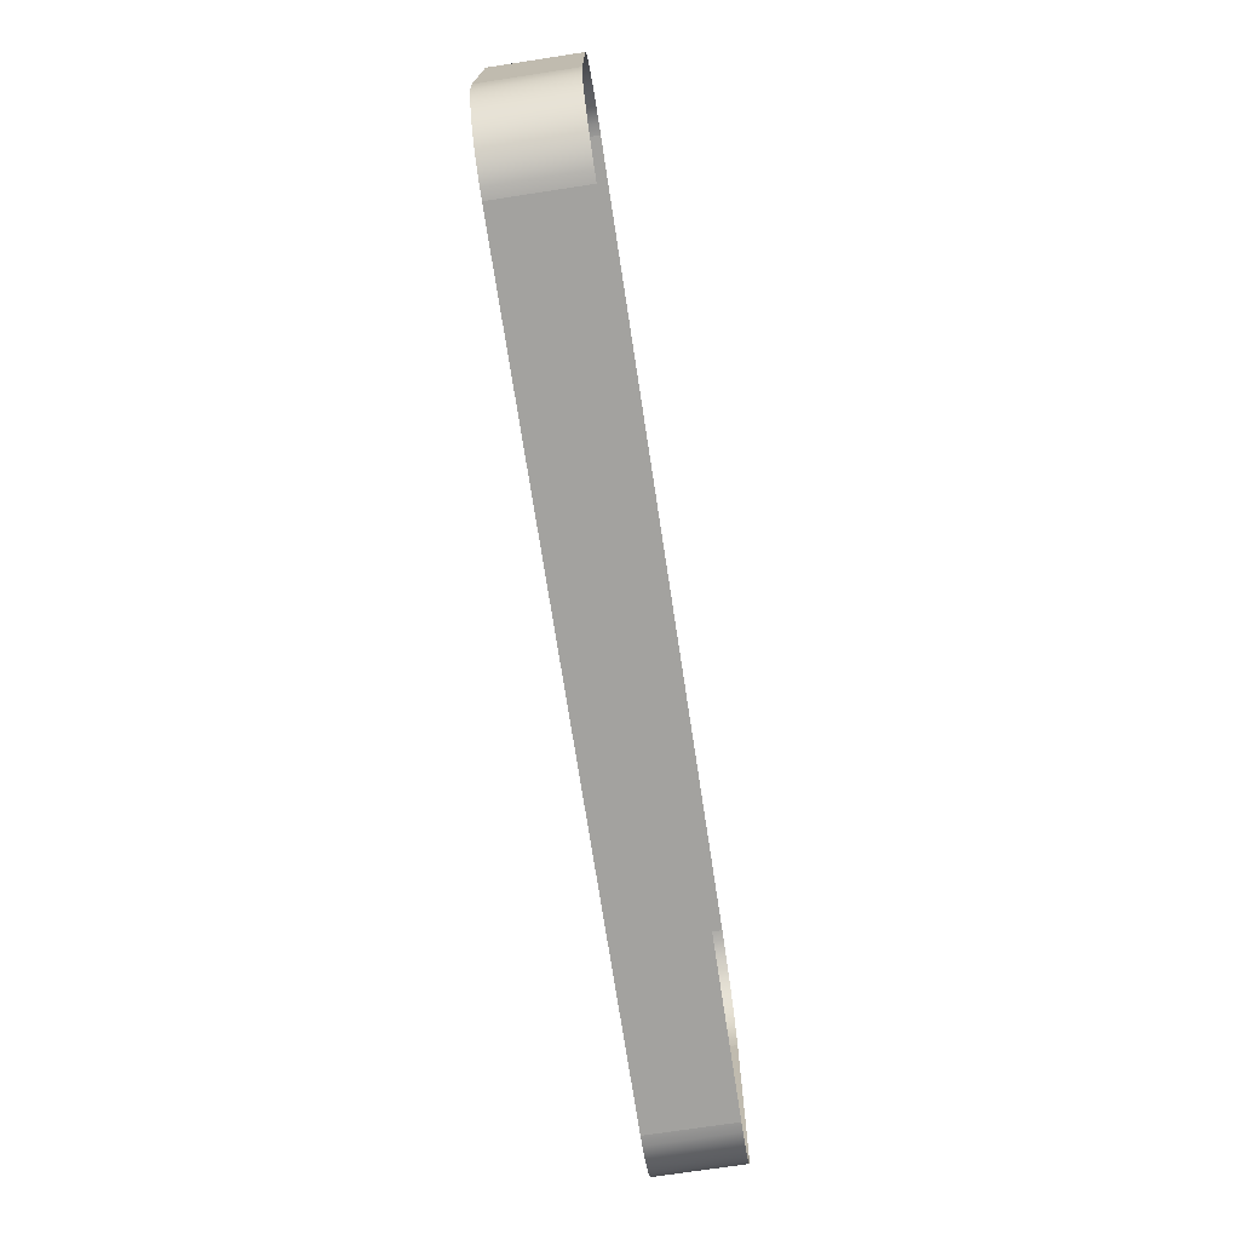
<metadata>
{"format":"obj","ext":"obj","renderer":"f3d","projection":"perspective","resolution":1024,"background":"white","views":[{"elev":-72.6,"azim":-81.3,"up":"+Y"}]}
</metadata>
<code>
o mesh67/mesh67-geometry/material_1/component_15#mesh67-geometry
v 0.3167 -0.1237 0.03676
v 0.3168 -0.1257 0.05111
v 0.3168 -0.1257 0.03676
v 0.3168 -0.1257 0.03676
v 0.3168 -0.1257 0.05111
v 0.3167 -0.1237 0.03676
v 0.3168 -0.1257 0.03676
v 0.3168 -0.1572 0.05111
v 0.3168 -0.1572 0.03676
v 0.3168 -0.1572 0.03676
v 0.3168 -0.1572 0.05111
v 0.3168 -0.1257 0.03676
v 0.3163 -0.1217 0.03676
v 0.3167 -0.1237 0.05111
v 0.3167 -0.1237 0.03676
v 0.3167 -0.1237 0.03676
v 0.3167 -0.1237 0.05111
v 0.3163 -0.1217 0.03676
v 0.3168 -0.1257 0.05111
v 0.3167 -0.1237 0.03676
v 0.3167 -0.1237 0.05111
v 0.3167 -0.1237 0.05111
v 0.3167 -0.1237 0.03676
v 0.3168 -0.1257 0.05111
v 0.3168 -0.1572 0.05111
v 0.3168 -0.1257 0.03676
v 0.3168 -0.1257 0.05111
v 0.3168 -0.1257 0.05111
v 0.3168 -0.1257 0.03676
v 0.3168 -0.1572 0.05111
v 0.3168 -0.1572 0.03676
v 0.3167 -0.1592 0.05111
v 0.3167 -0.1592 0.03676
v 0.3167 -0.1592 0.03676
v 0.3167 -0.1592 0.05111
v 0.3168 -0.1572 0.03676
v 0.3167 -0.1592 0.05111
v 0.3168 -0.1572 0.03676
v 0.3168 -0.1572 0.05111
v 0.3168 -0.1572 0.05111
v 0.3168 -0.1572 0.03676
v 0.3167 -0.1592 0.05111
v 0.3158 -0.1198 0.03676
v 0.3163 -0.1217 0.05111
v 0.3163 -0.1217 0.03676
v 0.3163 -0.1217 0.03676
v 0.3163 -0.1217 0.05111
v 0.3158 -0.1198 0.03676
v 0.3167 -0.1237 0.05111
v 0.3163 -0.1217 0.03676
v 0.3163 -0.1217 0.05111
v 0.3163 -0.1217 0.05111
v 0.3163 -0.1217 0.03676
v 0.3167 -0.1237 0.05111
v 0.3163 -0.1612 0.05111
v 0.3167 -0.1592 0.03676
v 0.3167 -0.1592 0.05111
v 0.3167 -0.1592 0.05111
v 0.3167 -0.1592 0.03676
v 0.3163 -0.1612 0.05111
v 0.315 -0.1179 0.03676
v 0.3158 -0.1198 0.05111
v 0.3158 -0.1198 0.03676
v 0.3158 -0.1198 0.03676
v 0.3158 -0.1198 0.05111
v 0.315 -0.1179 0.03676
v 0.3163 -0.1217 0.05111
v 0.3158 -0.1198 0.03676
v 0.3158 -0.1198 0.05111
v 0.3158 -0.1198 0.05111
v 0.3158 -0.1198 0.03676
v 0.3163 -0.1217 0.05111
v 0.3167 -0.1592 0.03676
v 0.3163 -0.1612 0.05111
v 0.3163 -0.1612 0.03676
v 0.3163 -0.1612 0.03676
v 0.3163 -0.1612 0.05111
v 0.3167 -0.1592 0.03676
v 0.3141 -0.1162 0.03676
v 0.315 -0.1179 0.05111
v 0.315 -0.1179 0.03676
v 0.315 -0.1179 0.03676
v 0.315 -0.1179 0.05111
v 0.3141 -0.1162 0.03676
v 0.3158 -0.1198 0.05111
v 0.315 -0.1179 0.03676
v 0.315 -0.1179 0.05111
v 0.315 -0.1179 0.05111
v 0.315 -0.1179 0.03676
v 0.3158 -0.1198 0.05111
v 0.3158 -0.1632 0.05111
v 0.3163 -0.1612 0.03676
v 0.3163 -0.1612 0.05111
v 0.3163 -0.1612 0.05111
v 0.3163 -0.1612 0.03676
v 0.3158 -0.1632 0.05111
v 0.3129 -0.1147 0.03676
v 0.3141 -0.1162 0.05111
v 0.3141 -0.1162 0.03676
v 0.3141 -0.1162 0.03676
v 0.3141 -0.1162 0.05111
v 0.3129 -0.1147 0.03676
v 0.315 -0.1179 0.05111
v 0.3141 -0.1162 0.03676
v 0.3141 -0.1162 0.05111
v 0.3141 -0.1162 0.05111
v 0.3141 -0.1162 0.03676
v 0.315 -0.1179 0.05111
v 0.3163 -0.1612 0.03676
v 0.3158 -0.1632 0.05111
v 0.3158 -0.1632 0.03676
v 0.3158 -0.1632 0.03676
v 0.3158 -0.1632 0.05111
v 0.3163 -0.1612 0.03676
v 0.3116 -0.1133 0.03676
v 0.3129 -0.1147 0.05111
v 0.3129 -0.1147 0.03676
v 0.3129 -0.1147 0.03676
v 0.3129 -0.1147 0.05111
v 0.3116 -0.1133 0.03676
v 0.3141 -0.1162 0.05111
v 0.3129 -0.1147 0.03676
v 0.3129 -0.1147 0.05111
v 0.3129 -0.1147 0.05111
v 0.3129 -0.1147 0.03676
v 0.3141 -0.1162 0.05111
v 0.315 -0.165 0.05111
v 0.3158 -0.1632 0.03676
v 0.3158 -0.1632 0.05111
v 0.3158 -0.1632 0.05111
v 0.3158 -0.1632 0.03676
v 0.315 -0.165 0.05111
v 0.3102 -0.1122 0.05111
v 0.3116 -0.1133 0.03676
v 0.3102 -0.1122 0.03676
v 0.3102 -0.1122 0.03676
v 0.3116 -0.1133 0.03676
v 0.3102 -0.1122 0.05111
v 0.3129 -0.1147 0.05111
v 0.3116 -0.1133 0.03676
v 0.3116 -0.1133 0.05111
v 0.3116 -0.1133 0.05111
v 0.3116 -0.1133 0.03676
v 0.3129 -0.1147 0.05111
v 0.3158 -0.1632 0.03676
v 0.315 -0.165 0.05111
v 0.315 -0.165 0.03676
v 0.315 -0.165 0.03676
v 0.315 -0.165 0.05111
v 0.3158 -0.1632 0.03676
v 0.3087 -0.1113 0.05111
v 0.3102 -0.1122 0.03676
v 0.3087 -0.1113 0.03676
v 0.3087 -0.1113 0.03676
v 0.3102 -0.1122 0.03676
v 0.3087 -0.1113 0.05111
v 0.3116 -0.1133 0.03676
v 0.3102 -0.1122 0.05111
v 0.3116 -0.1133 0.05111
v 0.3116 -0.1133 0.05111
v 0.3102 -0.1122 0.05111
v 0.3116 -0.1133 0.03676
v 0.3102 -0.1122 0.03676
v 0.3087 -0.1113 0.05111
v 0.3102 -0.1122 0.05111
v 0.3102 -0.1122 0.05111
v 0.3087 -0.1113 0.05111
v 0.3102 -0.1122 0.03676
v 0.3141 -0.1667 0.05111
v 0.315 -0.165 0.03676
v 0.315 -0.165 0.05111
v 0.315 -0.165 0.05111
v 0.315 -0.165 0.03676
v 0.3141 -0.1667 0.05111
v 0.307 -0.1106 0.05111
v 0.3087 -0.1113 0.03676
v 0.307 -0.1106 0.03676
v 0.307 -0.1106 0.03676
v 0.3087 -0.1113 0.03676
v 0.307 -0.1106 0.05111
v 0.3087 -0.1113 0.03676
v 0.307 -0.1106 0.05111
v 0.3087 -0.1113 0.05111
v 0.3087 -0.1113 0.05111
v 0.307 -0.1106 0.05111
v 0.3087 -0.1113 0.03676
v 0.3129 -0.1683 0.05111
v 0.3141 -0.1667 0.03676
v 0.3141 -0.1667 0.05111
v 0.3141 -0.1667 0.05111
v 0.3141 -0.1667 0.03676
v 0.3129 -0.1683 0.05111
v 0.315 -0.165 0.03676
v 0.3141 -0.1667 0.05111
v 0.3141 -0.1667 0.03676
v 0.3141 -0.1667 0.03676
v 0.3141 -0.1667 0.05111
v 0.315 -0.165 0.03676
v 0.3053 -0.1102 0.05111
v 0.307 -0.1106 0.03676
v 0.3053 -0.1102 0.03676
v 0.3053 -0.1102 0.03676
v 0.307 -0.1106 0.03676
v 0.3053 -0.1102 0.05111
v 0.307 -0.1106 0.03676
v 0.3053 -0.1102 0.05111
v 0.307 -0.1106 0.05111
v 0.307 -0.1106 0.05111
v 0.3053 -0.1102 0.05111
v 0.307 -0.1106 0.03676
v 0.3116 -0.1696 0.05111
v 0.3129 -0.1683 0.03676
v 0.3129 -0.1683 0.05111
v 0.3129 -0.1683 0.05111
v 0.3129 -0.1683 0.03676
v 0.3116 -0.1696 0.05111
v 0.3141 -0.1667 0.03676
v 0.3129 -0.1683 0.05111
v 0.3129 -0.1683 0.03676
v 0.3129 -0.1683 0.03676
v 0.3129 -0.1683 0.05111
v 0.3141 -0.1667 0.03676
v 0.3036 -0.1101 0.05111
v 0.3053 -0.1102 0.03676
v 0.3036 -0.1101 0.03676
v 0.3036 -0.1101 0.03676
v 0.3053 -0.1102 0.03676
v 0.3036 -0.1101 0.05111
v 0.3053 -0.1102 0.03676
v 0.3036 -0.1101 0.05111
v 0.3053 -0.1102 0.05111
v 0.3053 -0.1102 0.05111
v 0.3036 -0.1101 0.05111
v 0.3053 -0.1102 0.03676
v 0.3102 -0.1708 0.03676
v 0.3116 -0.1696 0.05111
v 0.3102 -0.1708 0.05111
v 0.3102 -0.1708 0.05111
v 0.3116 -0.1696 0.05111
v 0.3102 -0.1708 0.03676
v 0.3087 -0.1717 0.03676
v 0.3102 -0.1708 0.05111
v 0.3087 -0.1717 0.05111
v 0.3087 -0.1717 0.05111
v 0.3102 -0.1708 0.05111
v 0.3087 -0.1717 0.03676
v 0.3129 -0.1683 0.03676
v 0.3116 -0.1696 0.05111
v 0.3116 -0.1696 0.03676
v 0.3116 -0.1696 0.03676
v 0.3116 -0.1696 0.05111
v 0.3129 -0.1683 0.03676
v 0.1719 -0.1101 0.05111
v 0.3036 -0.1101 0.03676
v 0.1719 -0.1101 0.03676
v 0.1719 -0.1101 0.03676
v 0.3036 -0.1101 0.03676
v 0.1719 -0.1101 0.05111
v 0.3036 -0.1101 0.03676
v 0.1719 -0.1101 0.05111
v 0.3036 -0.1101 0.05111
v 0.3036 -0.1101 0.05111
v 0.1719 -0.1101 0.05111
v 0.3036 -0.1101 0.03676
v 0.307 -0.1723 0.03676
v 0.3087 -0.1717 0.05111
v 0.307 -0.1723 0.05111
v 0.307 -0.1723 0.05111
v 0.3087 -0.1717 0.05111
v 0.307 -0.1723 0.03676
v 0.3116 -0.1696 0.05111
v 0.3102 -0.1708 0.03676
v 0.3116 -0.1696 0.03676
v 0.3116 -0.1696 0.03676
v 0.3102 -0.1708 0.03676
v 0.3116 -0.1696 0.05111
v 0.3102 -0.1708 0.05111
v 0.3087 -0.1717 0.03676
v 0.3102 -0.1708 0.03676
v 0.3102 -0.1708 0.03676
v 0.3087 -0.1717 0.03676
v 0.3102 -0.1708 0.05111
v 0.3087 -0.1717 0.05111
v 0.307 -0.1723 0.03676
v 0.3087 -0.1717 0.03676
v 0.3087 -0.1717 0.03676
v 0.307 -0.1723 0.03676
v 0.3087 -0.1717 0.05111
v 0.1701 -0.1102 0.05111
v 0.1719 -0.1101 0.03676
v 0.1701 -0.1102 0.03676
v 0.1701 -0.1102 0.03676
v 0.1719 -0.1101 0.03676
v 0.1701 -0.1102 0.05111
v 0.1719 -0.1101 0.03676
v 0.1701 -0.1102 0.05111
v 0.1719 -0.1101 0.05111
v 0.1719 -0.1101 0.05111
v 0.1701 -0.1102 0.05111
v 0.1719 -0.1101 0.03676
v 0.3053 -0.1727 0.03676
v 0.307 -0.1723 0.05111
v 0.3053 -0.1727 0.05111
v 0.3053 -0.1727 0.05111
v 0.307 -0.1723 0.05111
v 0.3053 -0.1727 0.03676
v 0.307 -0.1723 0.05111
v 0.3053 -0.1727 0.03676
v 0.307 -0.1723 0.03676
v 0.307 -0.1723 0.03676
v 0.3053 -0.1727 0.03676
v 0.307 -0.1723 0.05111
v 0.1684 -0.1106 0.05111
v 0.1701 -0.1102 0.03676
v 0.1684 -0.1106 0.03676
v 0.1684 -0.1106 0.03676
v 0.1701 -0.1102 0.03676
v 0.1684 -0.1106 0.05111
v 0.1701 -0.1102 0.03676
v 0.1684 -0.1106 0.05111
v 0.1701 -0.1102 0.05111
v 0.1701 -0.1102 0.05111
v 0.1684 -0.1106 0.05111
v 0.1701 -0.1102 0.03676
v 0.3036 -0.1729 0.03676
v 0.3053 -0.1727 0.05111
v 0.3036 -0.1729 0.05111
v 0.3036 -0.1729 0.05111
v 0.3053 -0.1727 0.05111
v 0.3036 -0.1729 0.03676
v 0.3053 -0.1727 0.05111
v 0.3036 -0.1729 0.03676
v 0.3053 -0.1727 0.03676
v 0.3053 -0.1727 0.03676
v 0.3036 -0.1729 0.03676
v 0.3053 -0.1727 0.05111
v 0.1684 -0.1106 0.03676
v 0.1668 -0.1113 0.05111
v 0.1684 -0.1106 0.05111
v 0.1684 -0.1106 0.05111
v 0.1668 -0.1113 0.05111
v 0.1684 -0.1106 0.03676
v 0.3036 -0.1729 0.05111
v 0.1719 -0.1729 0.03676
v 0.3036 -0.1729 0.03676
v 0.3036 -0.1729 0.03676
v 0.1719 -0.1729 0.03676
v 0.3036 -0.1729 0.05111
v 0.1668 -0.1113 0.05111
v 0.1684 -0.1106 0.03676
v 0.1668 -0.1113 0.03676
v 0.1668 -0.1113 0.03676
v 0.1684 -0.1106 0.03676
v 0.1668 -0.1113 0.05111
v 0.1701 -0.1727 0.03676
v 0.1719 -0.1729 0.05111
v 0.1701 -0.1727 0.05111
v 0.1701 -0.1727 0.05111
v 0.1719 -0.1729 0.05111
v 0.1701 -0.1727 0.03676
v 0.1719 -0.1729 0.03676
v 0.3036 -0.1729 0.05111
v 0.1719 -0.1729 0.05111
v 0.1719 -0.1729 0.05111
v 0.3036 -0.1729 0.05111
v 0.1719 -0.1729 0.03676
v 0.1668 -0.1113 0.03676
v 0.1653 -0.1122 0.05111
v 0.1668 -0.1113 0.05111
v 0.1668 -0.1113 0.05111
v 0.1653 -0.1122 0.05111
v 0.1668 -0.1113 0.03676
v 0.1684 -0.1723 0.03676
v 0.1701 -0.1727 0.05111
v 0.1684 -0.1723 0.05111
v 0.1684 -0.1723 0.05111
v 0.1701 -0.1727 0.05111
v 0.1684 -0.1723 0.03676
v 0.1719 -0.1729 0.05111
v 0.1701 -0.1727 0.03676
v 0.1719 -0.1729 0.03676
v 0.1719 -0.1729 0.03676
v 0.1701 -0.1727 0.03676
v 0.1719 -0.1729 0.05111
v 0.1701 -0.1727 0.05111
v 0.1684 -0.1723 0.03676
v 0.1701 -0.1727 0.03676
v 0.1701 -0.1727 0.03676
v 0.1684 -0.1723 0.03676
v 0.1701 -0.1727 0.05111
v 0.1653 -0.1122 0.05111
v 0.1668 -0.1113 0.03676
v 0.1653 -0.1122 0.03676
v 0.1653 -0.1122 0.03676
v 0.1668 -0.1113 0.03676
v 0.1653 -0.1122 0.05111
v 0.1668 -0.1717 0.03676
v 0.1684 -0.1723 0.05111
v 0.1668 -0.1717 0.05111
v 0.1668 -0.1717 0.05111
v 0.1684 -0.1723 0.05111
v 0.1668 -0.1717 0.03676
v 0.1684 -0.1723 0.05111
v 0.1668 -0.1717 0.03676
v 0.1684 -0.1723 0.03676
v 0.1684 -0.1723 0.03676
v 0.1668 -0.1717 0.03676
v 0.1684 -0.1723 0.05111
v 0.1653 -0.1122 0.03676
v 0.1638 -0.1133 0.05111
v 0.1653 -0.1122 0.05111
v 0.1653 -0.1122 0.05111
v 0.1638 -0.1133 0.05111
v 0.1653 -0.1122 0.03676
v 0.1668 -0.1717 0.05111
v 0.1653 -0.1708 0.03676
v 0.1668 -0.1717 0.03676
v 0.1668 -0.1717 0.03676
v 0.1653 -0.1708 0.03676
v 0.1668 -0.1717 0.05111
v 0.1638 -0.1133 0.05111
v 0.1653 -0.1122 0.03676
v 0.1638 -0.1133 0.03676
v 0.1638 -0.1133 0.03676
v 0.1653 -0.1122 0.03676
v 0.1638 -0.1133 0.05111
v 0.1653 -0.1708 0.03676
v 0.1668 -0.1717 0.05111
v 0.1653 -0.1708 0.05111
v 0.1653 -0.1708 0.05111
v 0.1668 -0.1717 0.05111
v 0.1653 -0.1708 0.03676
v 0.1625 -0.1147 0.03676
v 0.1638 -0.1133 0.05111
v 0.1638 -0.1133 0.03676
v 0.1638 -0.1133 0.03676
v 0.1638 -0.1133 0.05111
v 0.1625 -0.1147 0.03676
v 0.1653 -0.1708 0.05111
v 0.1638 -0.1696 0.03676
v 0.1653 -0.1708 0.03676
v 0.1653 -0.1708 0.03676
v 0.1638 -0.1696 0.03676
v 0.1653 -0.1708 0.05111
v 0.1638 -0.1133 0.05111
v 0.1625 -0.1147 0.03676
v 0.1625 -0.1147 0.05111
v 0.1625 -0.1147 0.05111
v 0.1625 -0.1147 0.03676
v 0.1638 -0.1133 0.05111
v 0.1638 -0.1696 0.03676
v 0.1653 -0.1708 0.05111
v 0.1638 -0.1696 0.05111
v 0.1638 -0.1696 0.05111
v 0.1653 -0.1708 0.05111
v 0.1638 -0.1696 0.03676
v 0.1614 -0.1162 0.03676
v 0.1625 -0.1147 0.05111
v 0.1625 -0.1147 0.03676
v 0.1625 -0.1147 0.03676
v 0.1625 -0.1147 0.05111
v 0.1614 -0.1162 0.03676
v 0.1625 -0.1683 0.05111
v 0.1638 -0.1696 0.03676
v 0.1638 -0.1696 0.05111
v 0.1638 -0.1696 0.05111
v 0.1638 -0.1696 0.03676
v 0.1625 -0.1683 0.05111
v 0.1605 -0.1179 0.03676
v 0.1614 -0.1162 0.05111
v 0.1614 -0.1162 0.03676
v 0.1614 -0.1162 0.03676
v 0.1614 -0.1162 0.05111
v 0.1605 -0.1179 0.03676
v 0.1625 -0.1147 0.05111
v 0.1614 -0.1162 0.03676
v 0.1614 -0.1162 0.05111
v 0.1614 -0.1162 0.05111
v 0.1614 -0.1162 0.03676
v 0.1625 -0.1147 0.05111
v 0.1638 -0.1696 0.03676
v 0.1625 -0.1683 0.05111
v 0.1625 -0.1683 0.03676
v 0.1625 -0.1683 0.03676
v 0.1625 -0.1683 0.05111
v 0.1638 -0.1696 0.03676
v 0.1591 -0.1217 0.03676
v 0.1597 -0.1198 0.05111
v 0.1597 -0.1198 0.03676
v 0.1597 -0.1198 0.03676
v 0.1597 -0.1198 0.05111
v 0.1591 -0.1217 0.03676
v 0.1597 -0.1198 0.03676
v 0.1605 -0.1179 0.05111
v 0.1605 -0.1179 0.03676
v 0.1605 -0.1179 0.03676
v 0.1605 -0.1179 0.05111
v 0.1597 -0.1198 0.03676
v 0.1614 -0.1162 0.05111
v 0.1605 -0.1179 0.03676
v 0.1605 -0.1179 0.05111
v 0.1605 -0.1179 0.05111
v 0.1605 -0.1179 0.03676
v 0.1614 -0.1162 0.05111
v 0.1614 -0.1667 0.05111
v 0.1625 -0.1683 0.03676
v 0.1625 -0.1683 0.05111
v 0.1625 -0.1683 0.05111
v 0.1625 -0.1683 0.03676
v 0.1614 -0.1667 0.05111
v 0.1597 -0.1198 0.05111
v 0.1591 -0.1217 0.03676
v 0.1591 -0.1217 0.05111
v 0.1591 -0.1217 0.05111
v 0.1591 -0.1217 0.03676
v 0.1597 -0.1198 0.05111
v 0.1605 -0.1179 0.05111
v 0.1597 -0.1198 0.03676
v 0.1597 -0.1198 0.05111
v 0.1597 -0.1198 0.05111
v 0.1597 -0.1198 0.03676
v 0.1605 -0.1179 0.05111
v 0.1625 -0.1683 0.03676
v 0.1614 -0.1667 0.05111
v 0.1614 -0.1667 0.03676
v 0.1614 -0.1667 0.03676
v 0.1614 -0.1667 0.05111
v 0.1625 -0.1683 0.03676
v 0.1588 -0.1237 0.03676
v 0.1591 -0.1217 0.05111
v 0.1591 -0.1217 0.03676
v 0.1591 -0.1217 0.03676
v 0.1591 -0.1217 0.05111
v 0.1588 -0.1237 0.03676
v 0.1605 -0.165 0.05111
v 0.1614 -0.1667 0.03676
v 0.1614 -0.1667 0.05111
v 0.1614 -0.1667 0.05111
v 0.1614 -0.1667 0.03676
v 0.1605 -0.165 0.05111
v 0.1591 -0.1217 0.05111
v 0.1588 -0.1237 0.03676
v 0.1588 -0.1237 0.05111
v 0.1588 -0.1237 0.05111
v 0.1588 -0.1237 0.03676
v 0.1591 -0.1217 0.05111
v 0.1614 -0.1667 0.03676
v 0.1605 -0.165 0.05111
v 0.1605 -0.165 0.03676
v 0.1605 -0.165 0.03676
v 0.1605 -0.165 0.05111
v 0.1614 -0.1667 0.03676
v 0.1587 -0.1257 0.03676
v 0.1588 -0.1237 0.05111
v 0.1588 -0.1237 0.03676
v 0.1588 -0.1237 0.03676
v 0.1588 -0.1237 0.05111
v 0.1587 -0.1257 0.03676
v 0.1591 -0.1612 0.05111
v 0.1597 -0.1632 0.03676
v 0.1597 -0.1632 0.05111
v 0.1597 -0.1632 0.05111
v 0.1597 -0.1632 0.03676
v 0.1591 -0.1612 0.05111
v 0.1597 -0.1632 0.05111
v 0.1605 -0.165 0.03676
v 0.1605 -0.165 0.05111
v 0.1605 -0.165 0.05111
v 0.1605 -0.165 0.03676
v 0.1597 -0.1632 0.05111
v 0.1588 -0.1237 0.05111
v 0.1587 -0.1257 0.03676
v 0.1587 -0.1257 0.05111
v 0.1587 -0.1257 0.05111
v 0.1587 -0.1257 0.03676
v 0.1588 -0.1237 0.05111
v 0.1597 -0.1632 0.03676
v 0.1591 -0.1612 0.05111
v 0.1591 -0.1612 0.03676
v 0.1591 -0.1612 0.03676
v 0.1591 -0.1612 0.05111
v 0.1597 -0.1632 0.03676
v 0.1605 -0.165 0.03676
v 0.1597 -0.1632 0.05111
v 0.1597 -0.1632 0.03676
v 0.1597 -0.1632 0.03676
v 0.1597 -0.1632 0.05111
v 0.1605 -0.165 0.03676
v 0.1587 -0.1572 0.03676
v 0.1587 -0.1257 0.05111
v 0.1587 -0.1257 0.03676
v 0.1587 -0.1257 0.03676
v 0.1587 -0.1257 0.05111
v 0.1587 -0.1572 0.03676
v 0.1588 -0.1592 0.05111
v 0.1591 -0.1612 0.03676
v 0.1591 -0.1612 0.05111
v 0.1591 -0.1612 0.05111
v 0.1591 -0.1612 0.03676
v 0.1588 -0.1592 0.05111
v 0.1587 -0.1257 0.05111
v 0.1587 -0.1572 0.03676
v 0.1587 -0.1572 0.05111
v 0.1587 -0.1572 0.05111
v 0.1587 -0.1572 0.03676
v 0.1587 -0.1257 0.05111
v 0.1591 -0.1612 0.03676
v 0.1588 -0.1592 0.05111
v 0.1588 -0.1592 0.03676
v 0.1588 -0.1592 0.03676
v 0.1588 -0.1592 0.05111
v 0.1591 -0.1612 0.03676
v 0.1588 -0.1592 0.03676
v 0.1587 -0.1572 0.05111
v 0.1587 -0.1572 0.03676
v 0.1587 -0.1572 0.03676
v 0.1587 -0.1572 0.05111
v 0.1588 -0.1592 0.03676
v 0.1587 -0.1572 0.05111
v 0.1588 -0.1592 0.03676
v 0.1588 -0.1592 0.05111
v 0.1588 -0.1592 0.05111
v 0.1588 -0.1592 0.03676
v 0.1587 -0.1572 0.05111
f 1 2 3
f 4 5 6
f 7 8 9
f 10 11 12
f 13 14 15
f 16 17 18
f 19 20 21
f 22 23 24
f 25 26 27
f 28 29 30
f 31 32 33
f 34 35 36
f 37 38 39
f 40 41 42
f 43 44 45
f 46 47 48
f 49 50 51
f 52 53 54
f 55 56 57
f 58 59 60
f 61 62 63
f 64 65 66
f 67 68 69
f 70 71 72
f 73 74 75
f 76 77 78
f 79 80 81
f 82 83 84
f 85 86 87
f 88 89 90
f 91 92 93
f 94 95 96
f 97 98 99
f 100 101 102
f 103 104 105
f 106 107 108
f 109 110 111
f 112 113 114
f 115 116 117
f 118 119 120
f 121 122 123
f 124 125 126
f 127 128 129
f 130 131 132
f 133 134 135
f 136 137 138
f 139 140 141
f 142 143 144
f 145 146 147
f 148 149 150
f 151 152 153
f 154 155 156
f 157 158 159
f 160 161 162
f 163 164 165
f 166 167 168
f 169 170 171
f 172 173 174
f 175 176 177
f 178 179 180
f 181 182 183
f 184 185 186
f 187 188 189
f 190 191 192
f 193 194 195
f 196 197 198
f 199 200 201
f 202 203 204
f 205 206 207
f 208 209 210
f 211 212 213
f 214 215 216
f 217 218 219
f 220 221 222
f 223 224 225
f 226 227 228
f 229 230 231
f 232 233 234
f 235 236 237
f 238 239 240
f 241 242 243
f 244 245 246
f 247 248 249
f 250 251 252
f 253 254 255
f 256 257 258
f 259 260 261
f 262 263 264
f 265 266 267
f 268 269 270
f 271 272 273
f 274 275 276
f 277 278 279
f 280 281 282
f 283 284 285
f 286 287 288
f 289 290 291
f 292 293 294
f 295 296 297
f 298 299 300
f 301 302 303
f 304 305 306
f 307 308 309
f 310 311 312
f 313 314 315
f 316 317 318
f 319 320 321
f 322 323 324
f 325 326 327
f 328 329 330
f 331 332 333
f 334 335 336
f 337 338 339
f 340 341 342
f 343 344 345
f 346 347 348
f 349 350 351
f 352 353 354
f 355 356 357
f 358 359 360
f 361 362 363
f 364 365 366
f 367 368 369
f 370 371 372
f 373 374 375
f 376 377 378
f 379 380 381
f 382 383 384
f 385 386 387
f 388 389 390
f 391 392 393
f 394 395 396
f 397 398 399
f 400 401 402
f 403 404 405
f 406 407 408
f 409 410 411
f 412 413 414
f 415 416 417
f 418 419 420
f 421 422 423
f 424 425 426
f 427 428 429
f 430 431 432
f 433 434 435
f 436 437 438
f 439 440 441
f 442 443 444
f 445 446 447
f 448 449 450
f 451 452 453
f 454 455 456
f 457 458 459
f 460 461 462
f 463 464 465
f 466 467 468
f 469 470 471
f 472 473 474
f 475 476 477
f 478 479 480
f 481 482 483
f 484 485 486
f 487 488 489
f 490 491 492
f 493 494 495
f 496 497 498
f 499 500 501
f 502 503 504
f 505 506 507
f 508 509 510
f 511 512 513
f 514 515 516
f 517 518 519
f 520 521 522
f 523 524 525
f 526 527 528
f 529 530 531
f 532 533 534
f 535 536 537
f 538 539 540
f 541 542 543
f 544 545 546
f 547 548 549
f 550 551 552
f 553 554 555
f 556 557 558
f 559 560 561
f 562 563 564
f 565 566 567
f 568 569 570
f 571 572 573
f 574 575 576
f 577 578 579
f 580 581 582
f 583 584 585
f 586 587 588
f 589 590 591
f 592 593 594
f 595 596 597
f 598 599 600
f 601 602 603
f 604 605 606
f 607 608 609
f 610 611 612
f 613 614 615
f 616 617 618
f 619 620 621
f 622 623 624

</code>
